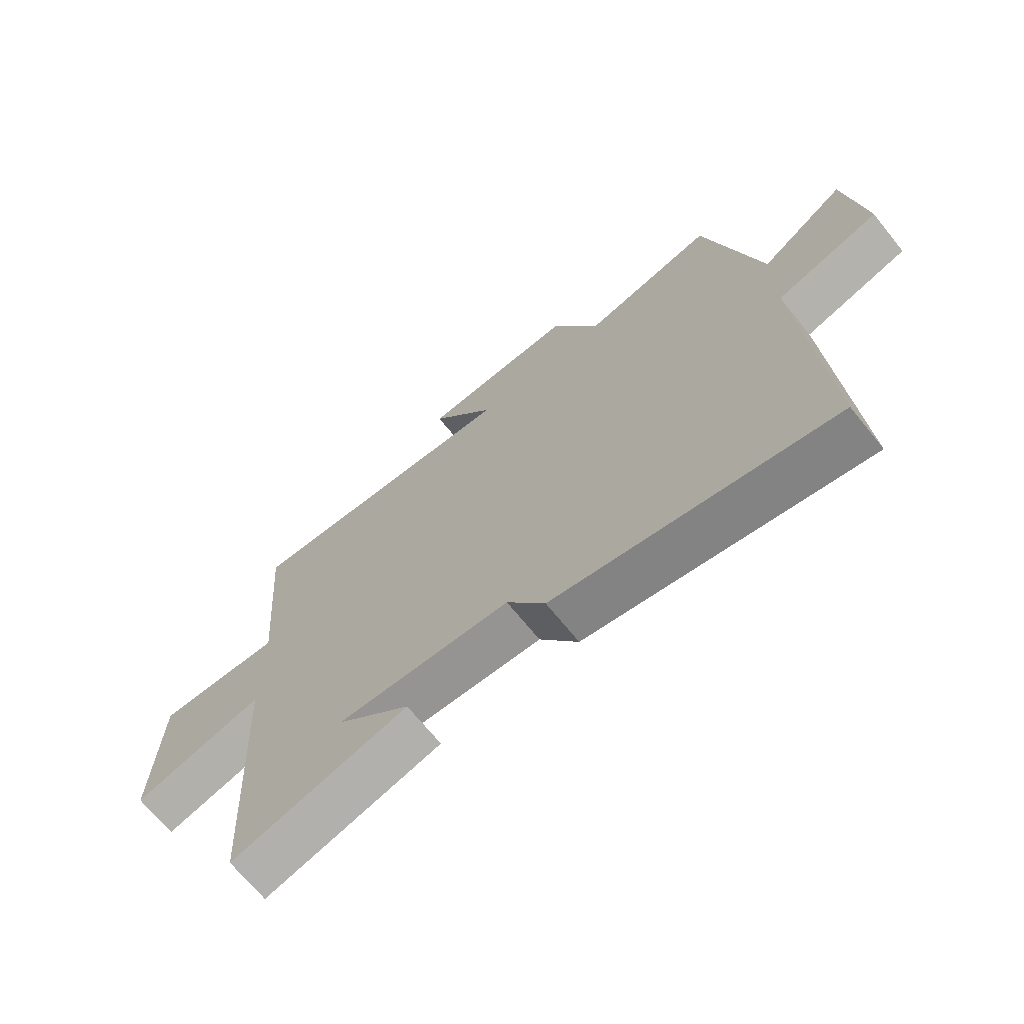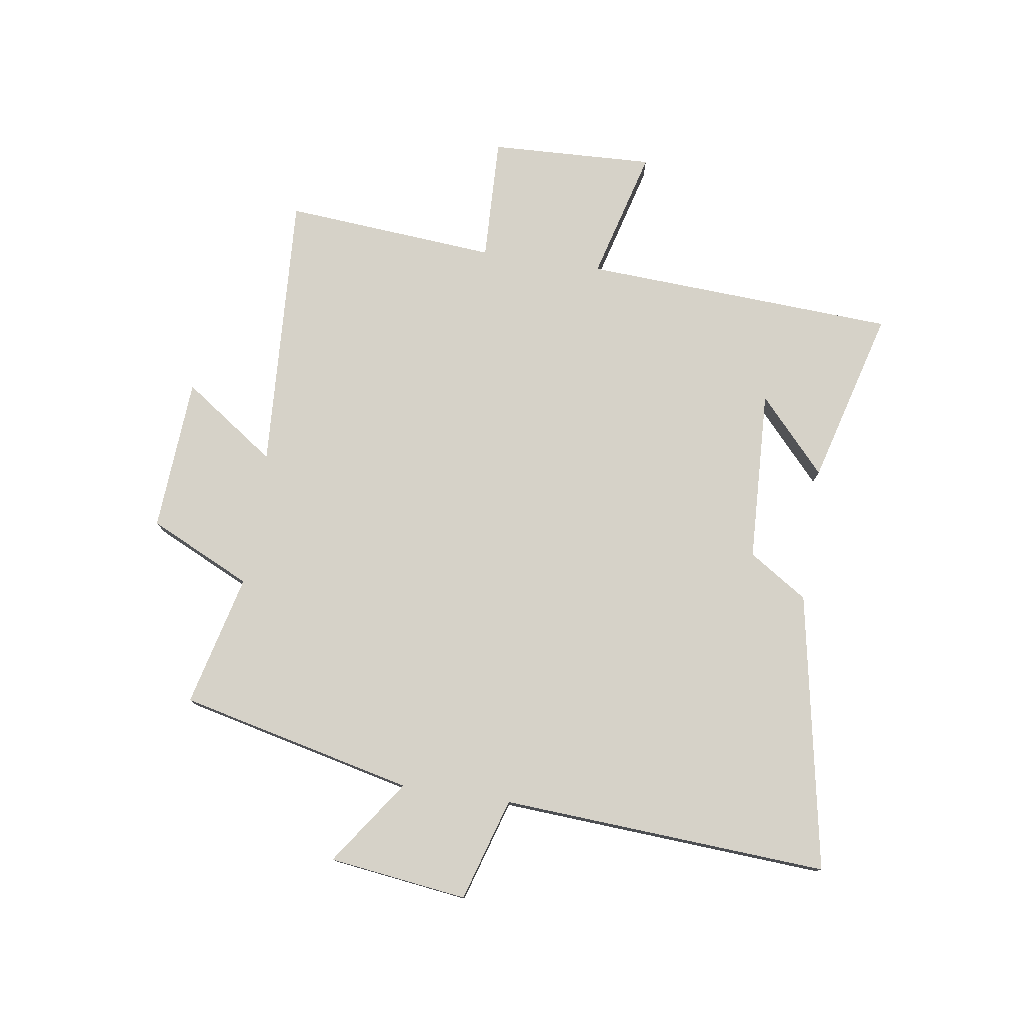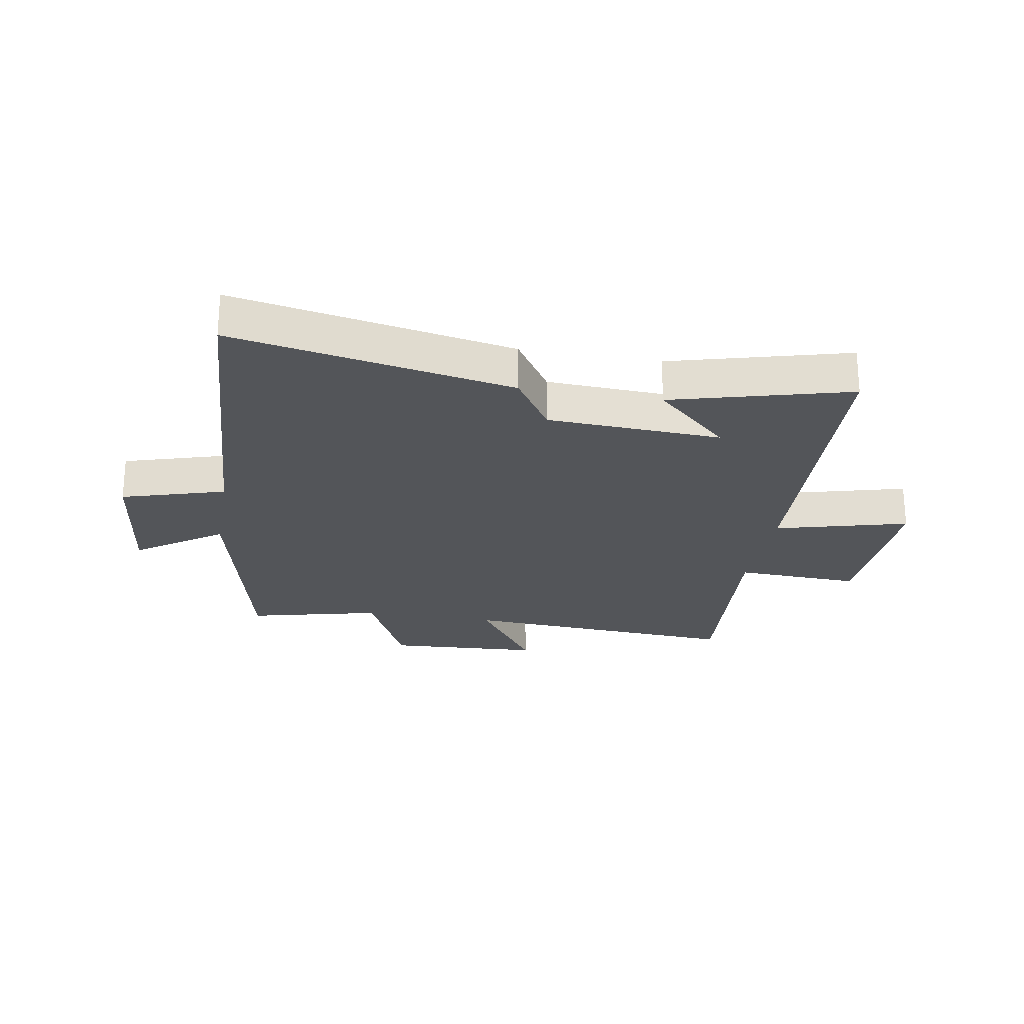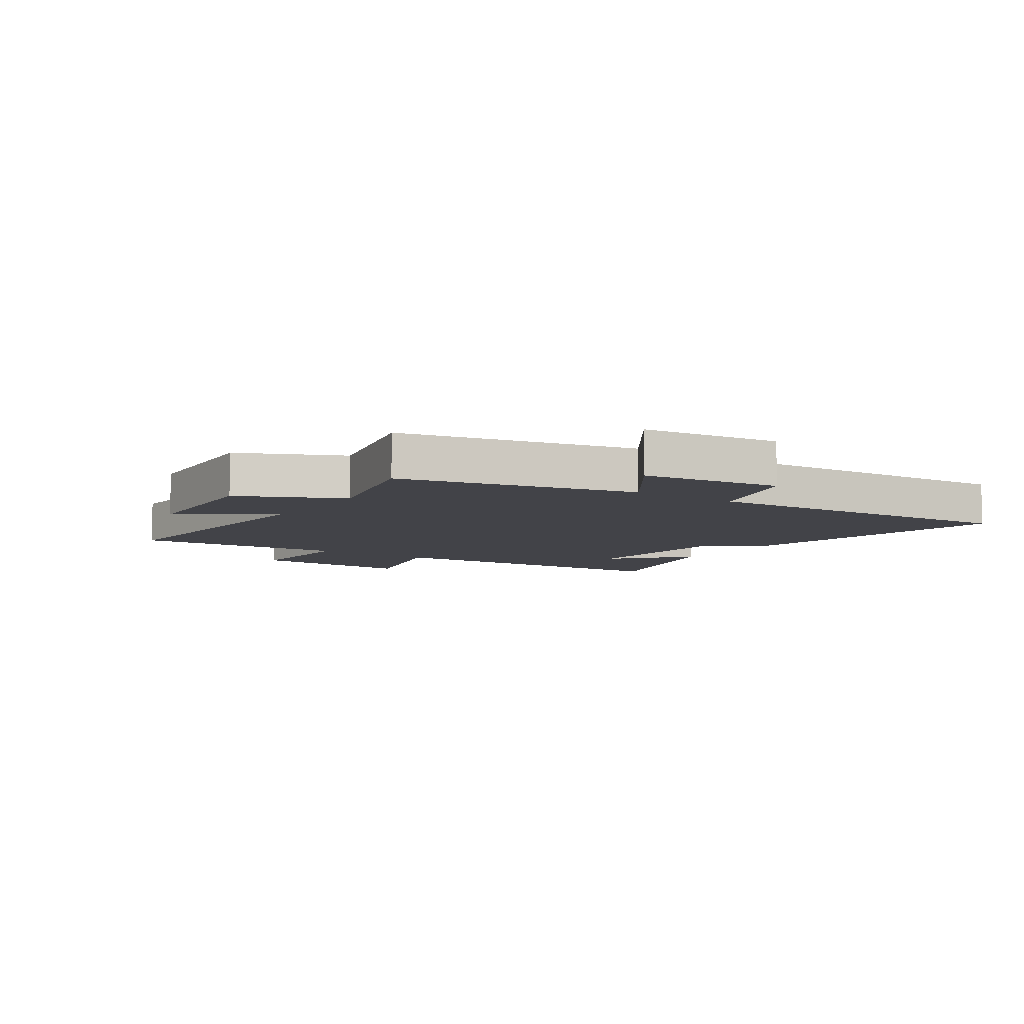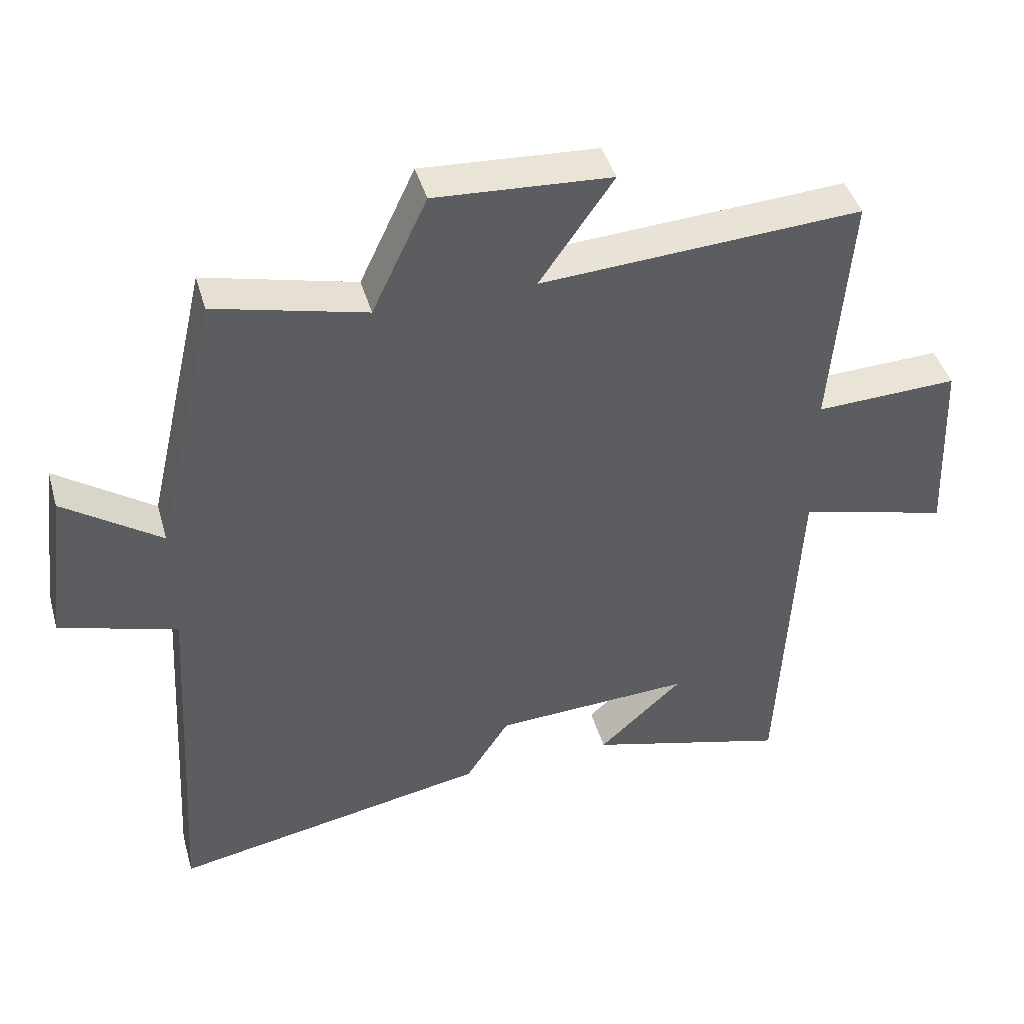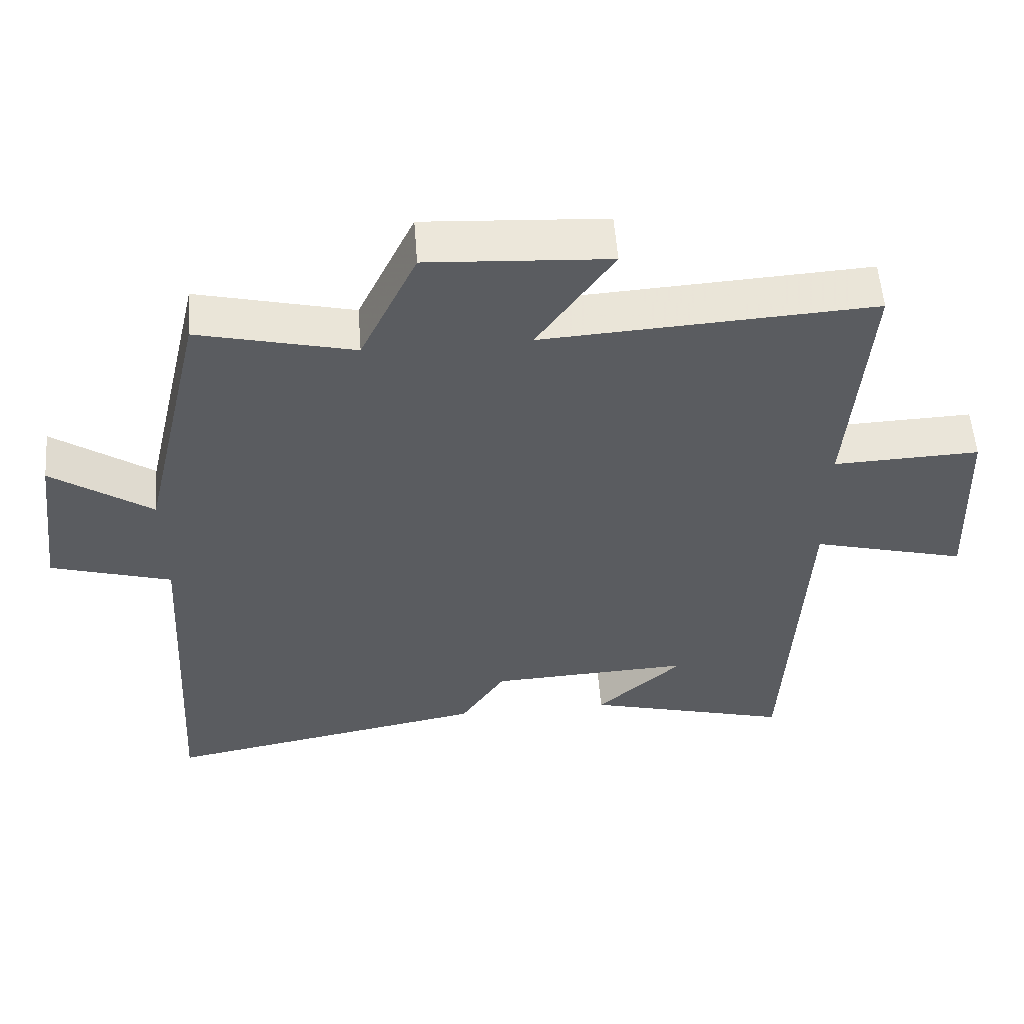
<metadata>
{"format":"obj","ext":"obj","renderer":"f3d","projection":"perspective","resolution":1024,"background":"white","views":[{"elev":-69.1,"azim":39.0,"up":"+Z"},{"elev":77.5,"azim":98.7,"up":"+Y"},{"elev":-24.4,"azim":170.1,"up":"+Y"},{"elev":-7.6,"azim":55.9,"up":"+Y"},{"elev":43.3,"azim":164.3,"up":"+Z"},{"elev":55.4,"azim":175.7,"up":"+Z"}]}
</metadata>
<code>
v -0.473 0.07 -0.581
v -0.5 0.07 -0.046
v -0.724 0.07 -0.106
v -0.712 0.07 0.174
v -0.5 0.07 0.166
v -0.528 0.07 0.529
v -0.051 0.07 0.5
v -0.161 0.07 0.658
v 0.101 0.07 0.674
v 0.183 0.07 0.5
v 0.408 0.07 0.555
v 0.5 0.07 0.156
v 0.645 0.07 0.257
v 0.675 0.07 0.021
v 0.5 0.07 -0.032
v 0.533 0.07 -0.589
v 0.06 0.07 -0.5
v -0.005 0.07 -0.4
v -0.299 0.07 -0.386
v -0.174 0.07 -0.5
v -0.473 0 -0.581
v -0.5 0 -0.046
v -0.724 0 -0.106
v -0.712 0 0.174
v -0.5 0 0.166
v -0.528 0 0.529
v -0.051 0 0.5
v -0.161 0 0.658
v 0.101 0 0.674
v 0.183 0 0.5
v 0.408 0 0.555
v 0.5 0 0.156
v 0.645 0 0.257
v 0.675 0 0.021
v 0.5 0 -0.032
v 0.533 0 -0.589
v 0.06 0 -0.5
v -0.005 0 -0.4
v -0.299 0 -0.386
v -0.174 0 -0.5
f 19 20 1
f 15 16 17 18
f 15 18 19
f 12 13 14 15
f 10 11 12 15
f 10 15 19
f 7 8 9 10
f 7 10 19 1
f 5 6 7
f 2 3 4 5
f 1 2 5 7
f 21 40 39
f 38 37 36 35
f 39 38 35
f 35 34 33 32
f 35 32 31 30
f 39 35 30
f 30 29 28 27
f 21 39 30 27
f 27 26 25
f 25 24 23 22
f 27 25 22 21
f 1 21 22 2
f 2 22 23 3
f 3 23 24 4
f 4 24 25 5
f 5 25 26 6
f 6 26 27 7
f 7 27 28 8
f 8 28 29 9
f 9 29 30 10
f 10 30 31 11
f 11 31 32 12
f 12 32 33 13
f 13 33 34 14
f 14 34 35 15
f 15 35 36 16
f 16 36 37 17
f 17 37 38 18
f 18 38 39 19
f 19 39 40 20
f 20 40 21 1

</code>
